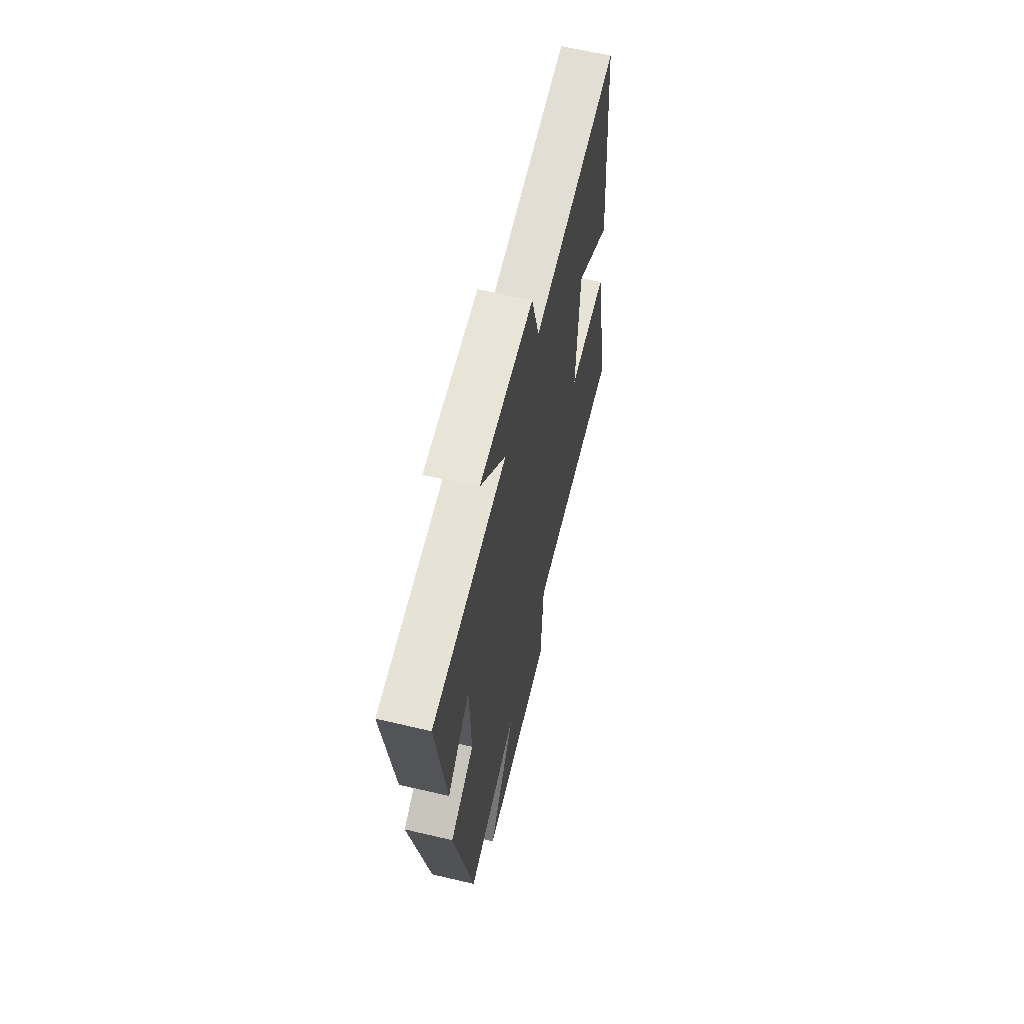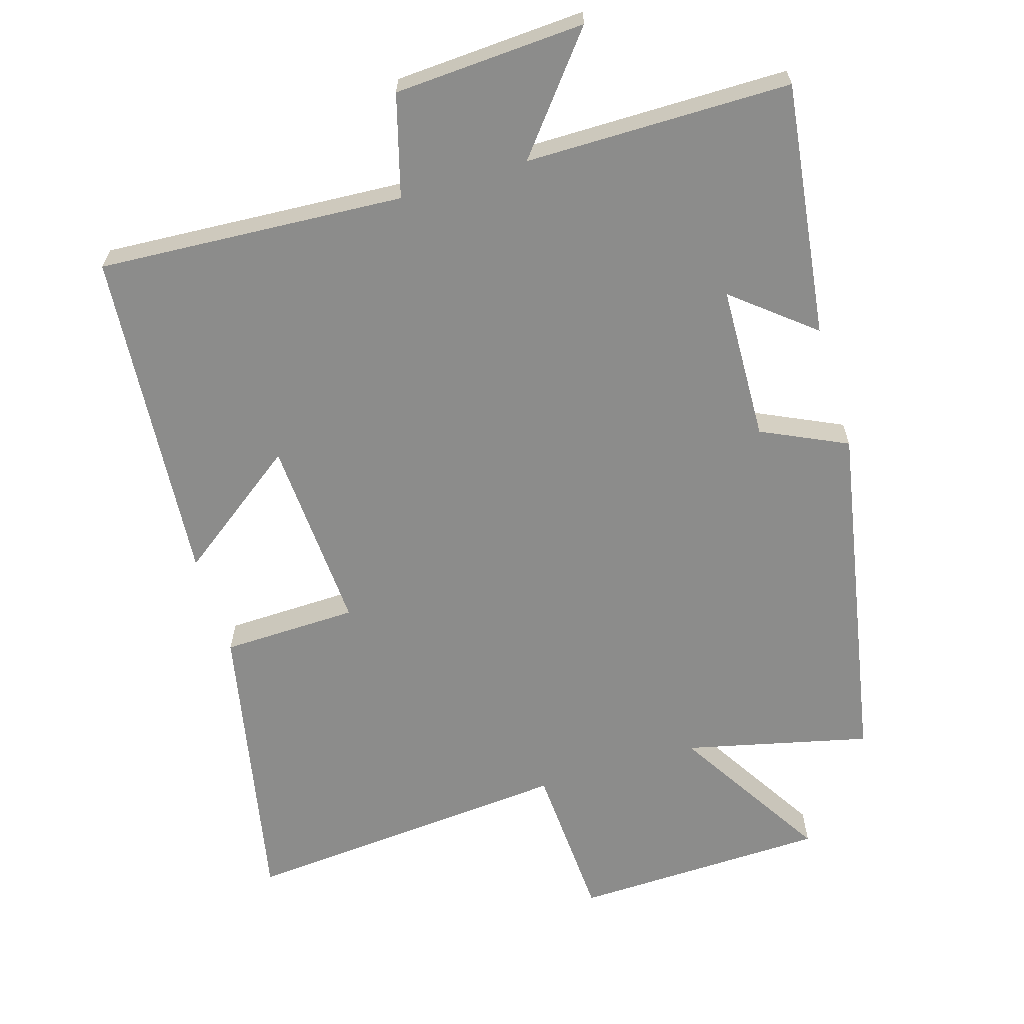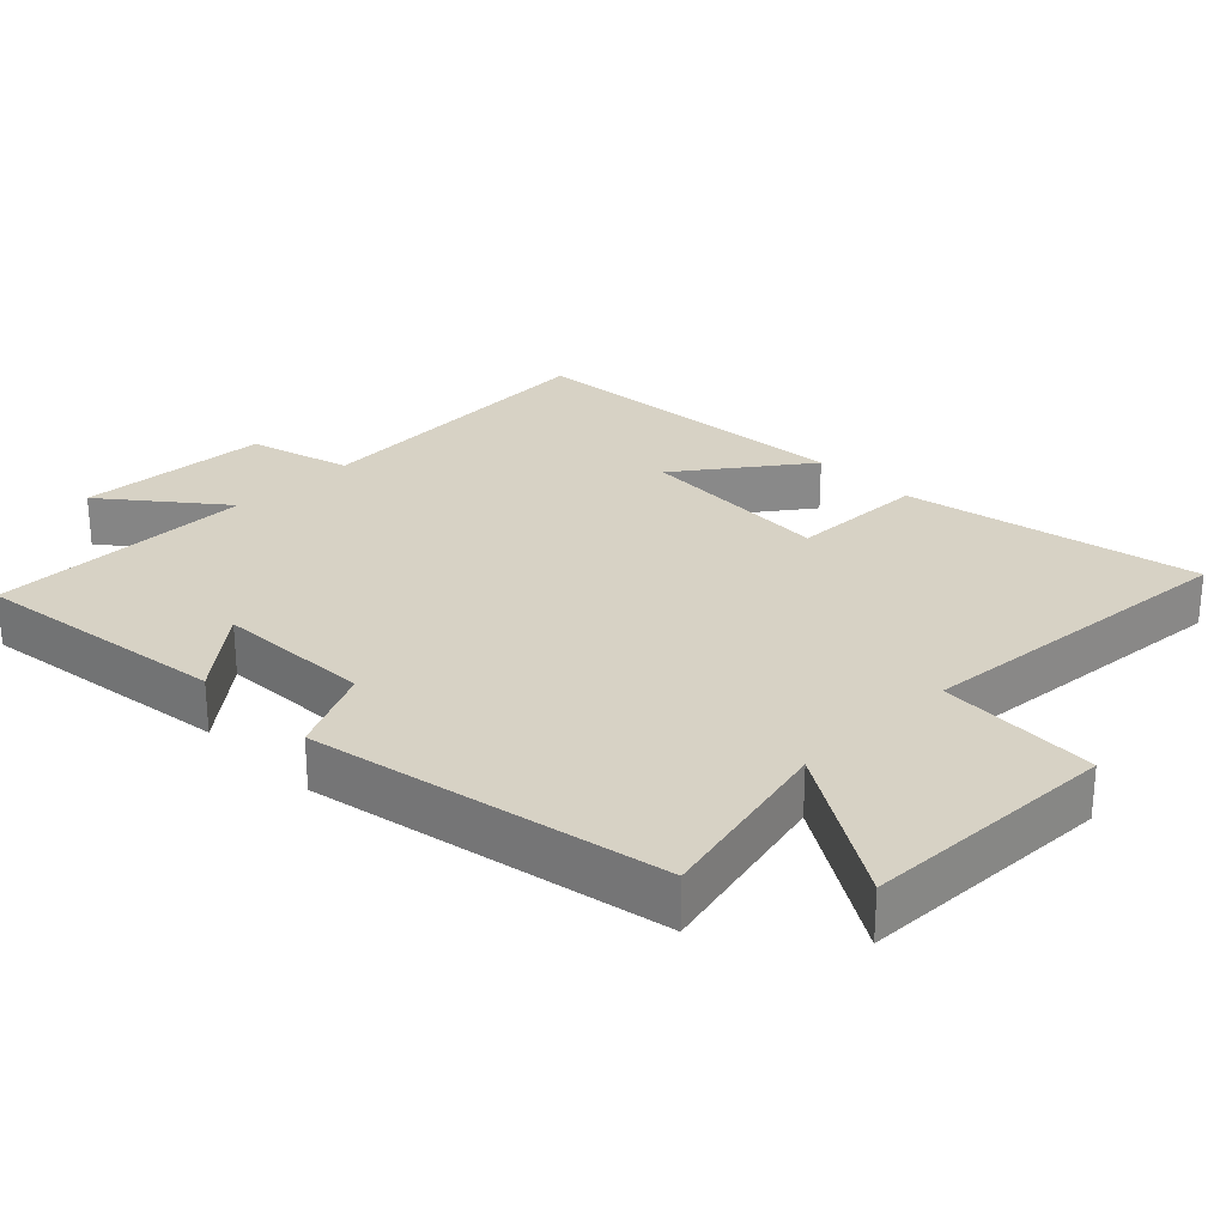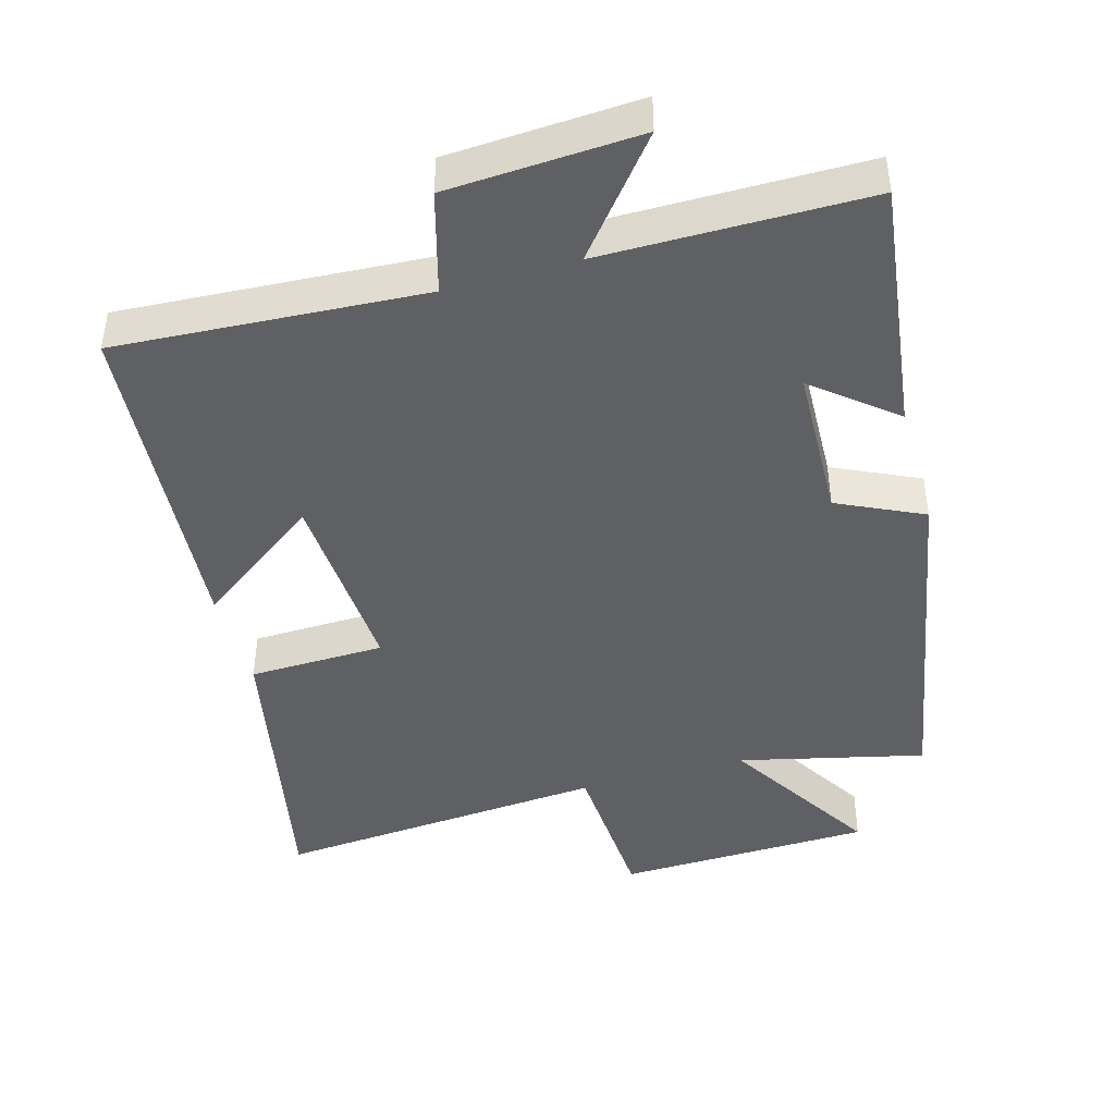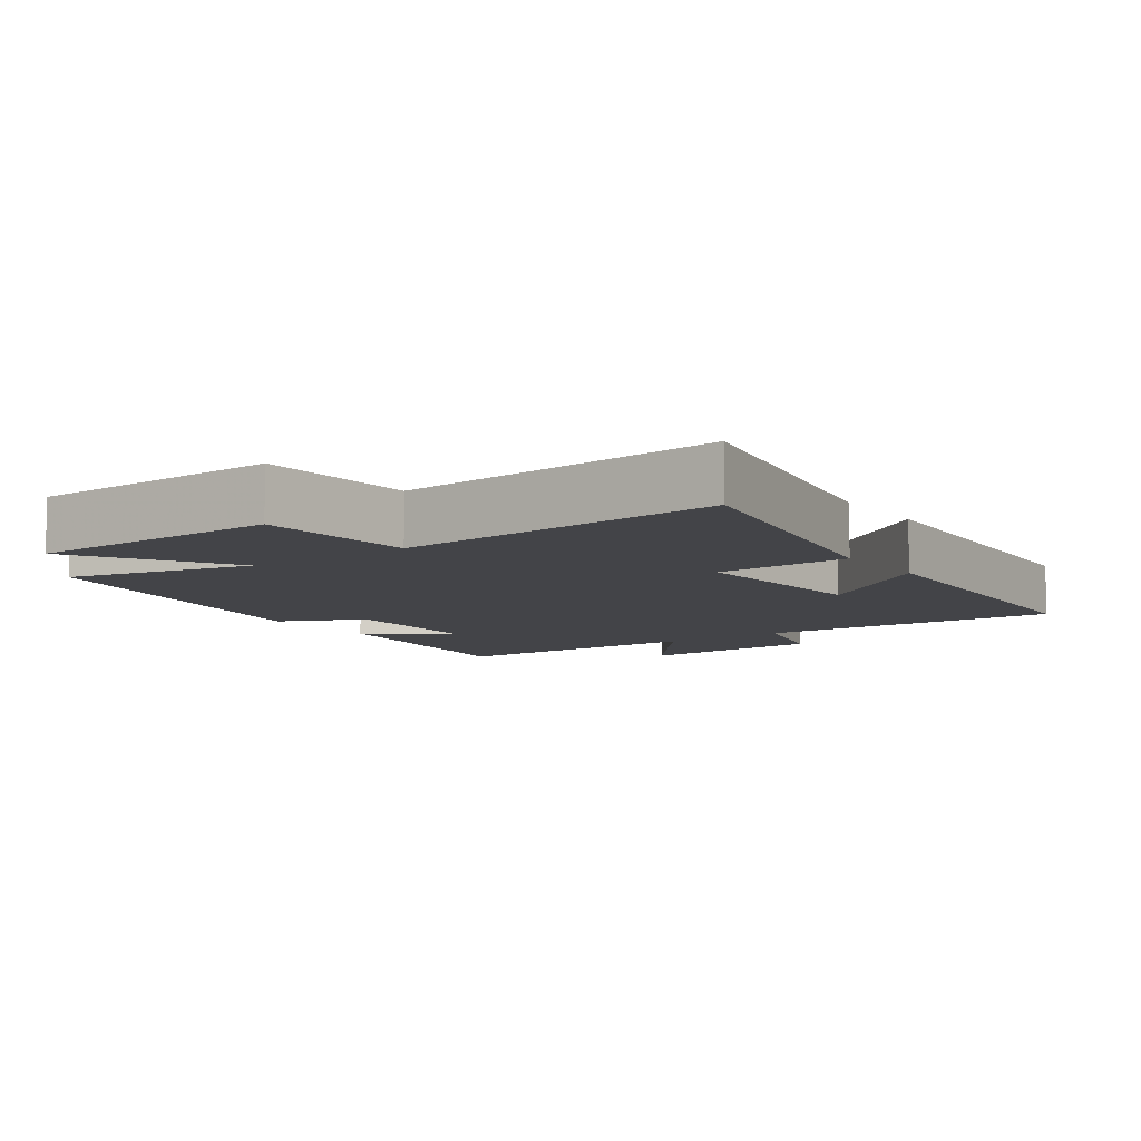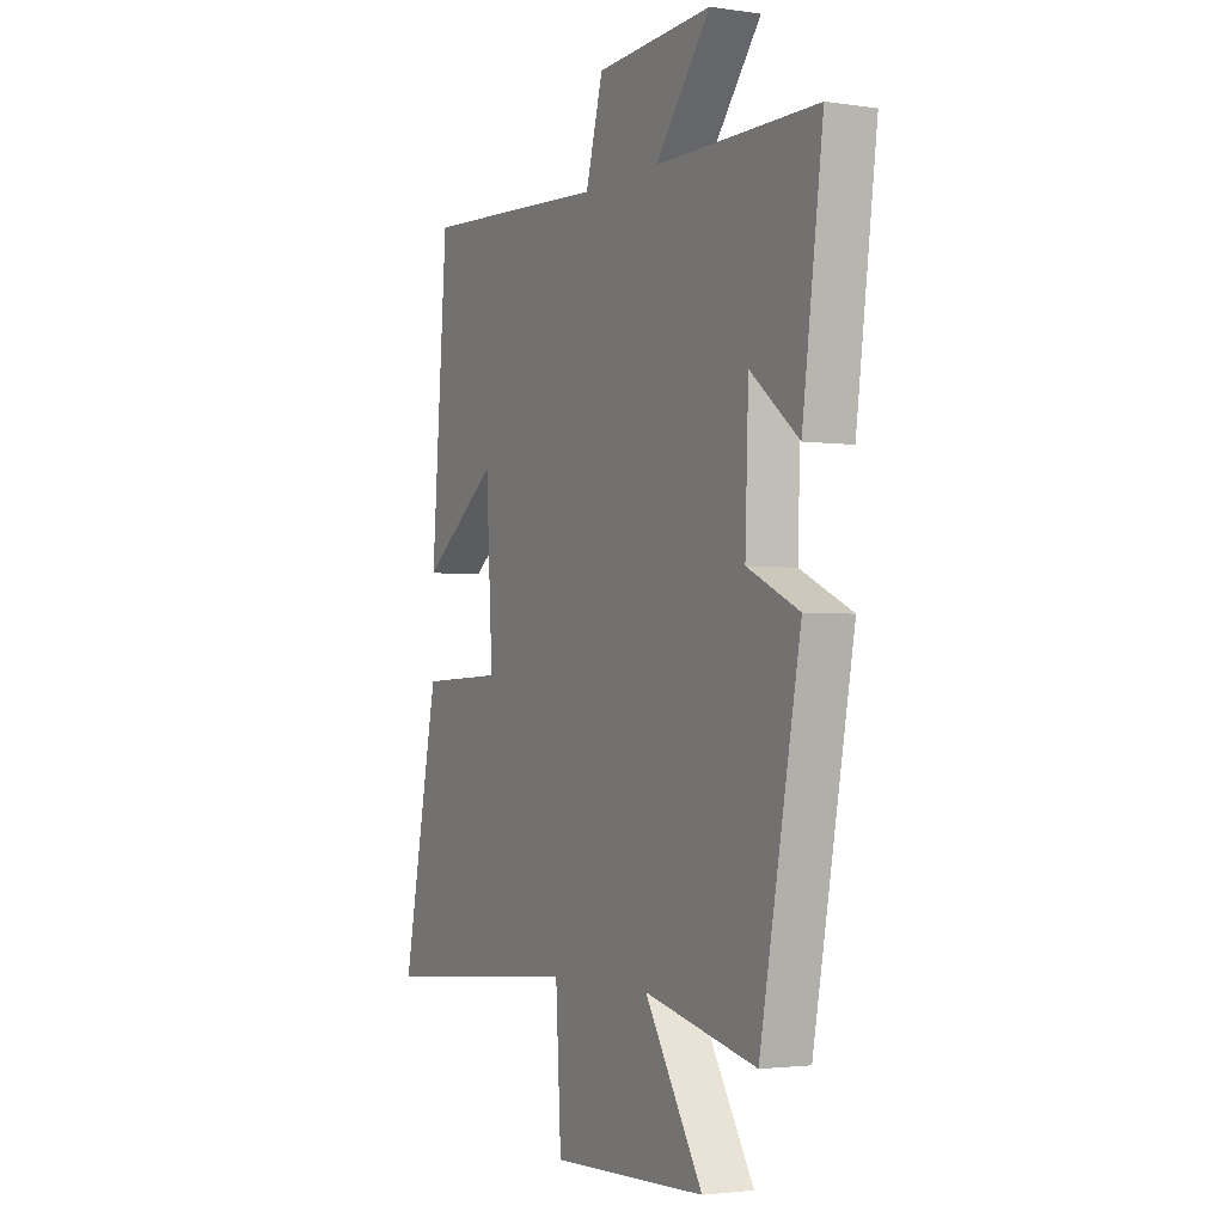
<metadata>
{"format":"obj","ext":"obj","renderer":"f3d","projection":"perspective","resolution":1024,"background":"white","views":[{"elev":63.5,"azim":103.3,"up":"+Z"},{"elev":-64.1,"azim":16.9,"up":"+Y"},{"elev":27.2,"azim":135.3,"up":"+Y"},{"elev":-43.9,"azim":15.8,"up":"+Y"},{"elev":-8.2,"azim":-144.3,"up":"+Y"},{"elev":-2.5,"azim":62.5,"up":"+Z"}]}
</metadata>
<code>
v 0.404 0.07 -0.563
v 0.138 0.07 -0.5
v 0.275 0.07 -0.722
v -0.093 0.07 -0.732
v -0.106 0.07 -0.5
v -0.585 0.07 -0.539
v -0.5 0.07 -0.115
v -0.304 0.07 -0.11
v -0.32 0.07 0.172
v -0.5 0.07 0.039
v -0.462 0.07 0.527
v -0.02 0.07 0.5
v 0.021 0.07 0.647
v 0.297 0.07 0.663
v 0.166 0.07 0.5
v 0.549 0.07 0.499
v 0.5 0.07 0.132
v 0.385 0.07 0.226
v 0.377 0.07 0.002
v 0.5 0.07 -0.056
v 0.404 0 -0.563
v 0.138 0 -0.5
v 0.275 0 -0.722
v -0.093 0 -0.732
v -0.106 0 -0.5
v -0.585 0 -0.539
v -0.5 0 -0.115
v -0.304 0 -0.11
v -0.32 0 0.172
v -0.5 0 0.039
v -0.462 0 0.527
v -0.02 0 0.5
v 0.021 0 0.647
v 0.297 0 0.663
v 0.166 0 0.5
v 0.549 0 0.499
v 0.5 0 0.132
v 0.385 0 0.226
v 0.377 0 0.002
v 0.5 0 -0.056
f 19 20 1 2
f 18 19 2
f 15 16 17 18
f 15 18 2
f 12 13 14 15
f 12 15 2
f 9 10 11 12
f 8 9 12 2
f 5 6 7 8
f 5 8 2 3
f 3 4 5
f 22 21 40 39
f 22 39 38
f 38 37 36 35
f 22 38 35
f 35 34 33 32
f 22 35 32
f 32 31 30 29
f 22 32 29 28
f 28 27 26 25
f 23 22 28 25
f 25 24 23
f 1 21 22 2
f 2 22 23 3
f 3 23 24 4
f 4 24 25 5
f 5 25 26 6
f 6 26 27 7
f 7 27 28 8
f 8 28 29 9
f 9 29 30 10
f 10 30 31 11
f 11 31 32 12
f 12 32 33 13
f 13 33 34 14
f 14 34 35 15
f 15 35 36 16
f 16 36 37 17
f 17 37 38 18
f 18 38 39 19
f 19 39 40 20
f 20 40 21 1

</code>
